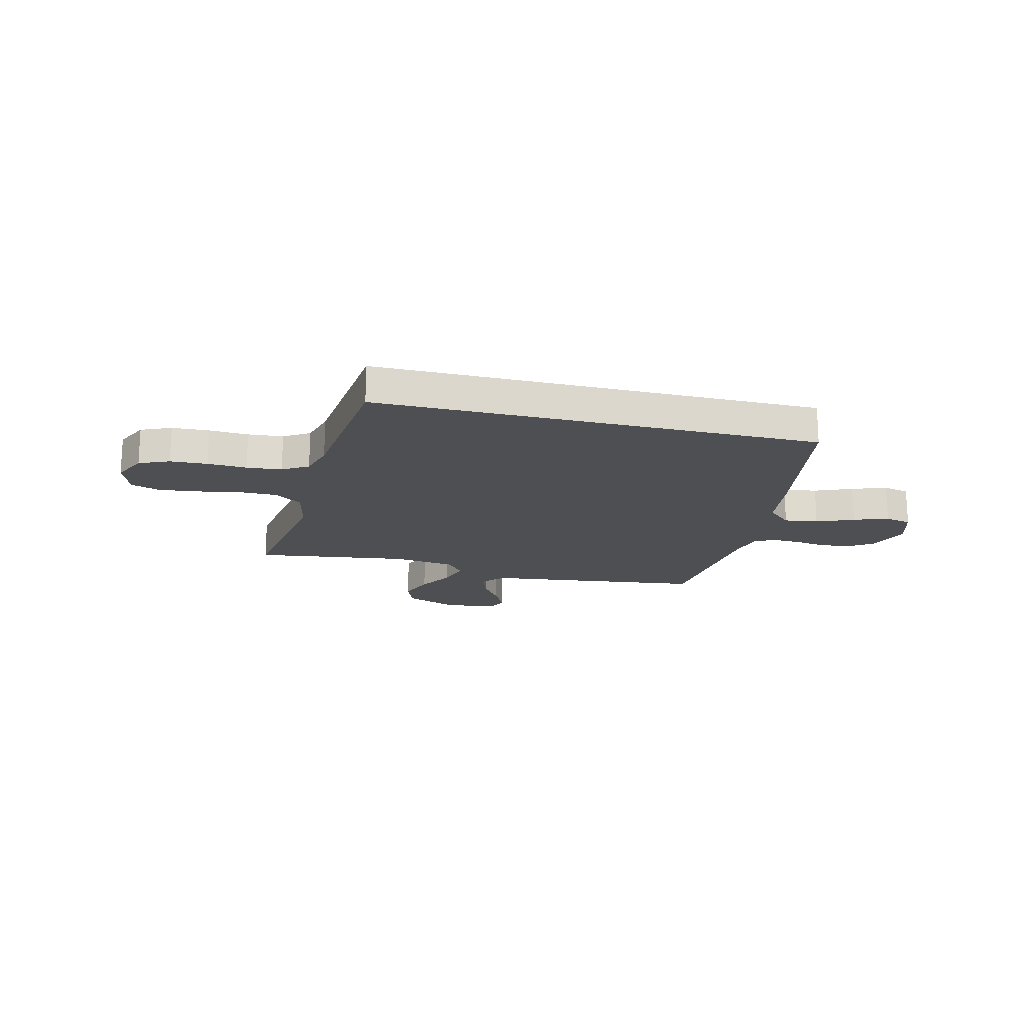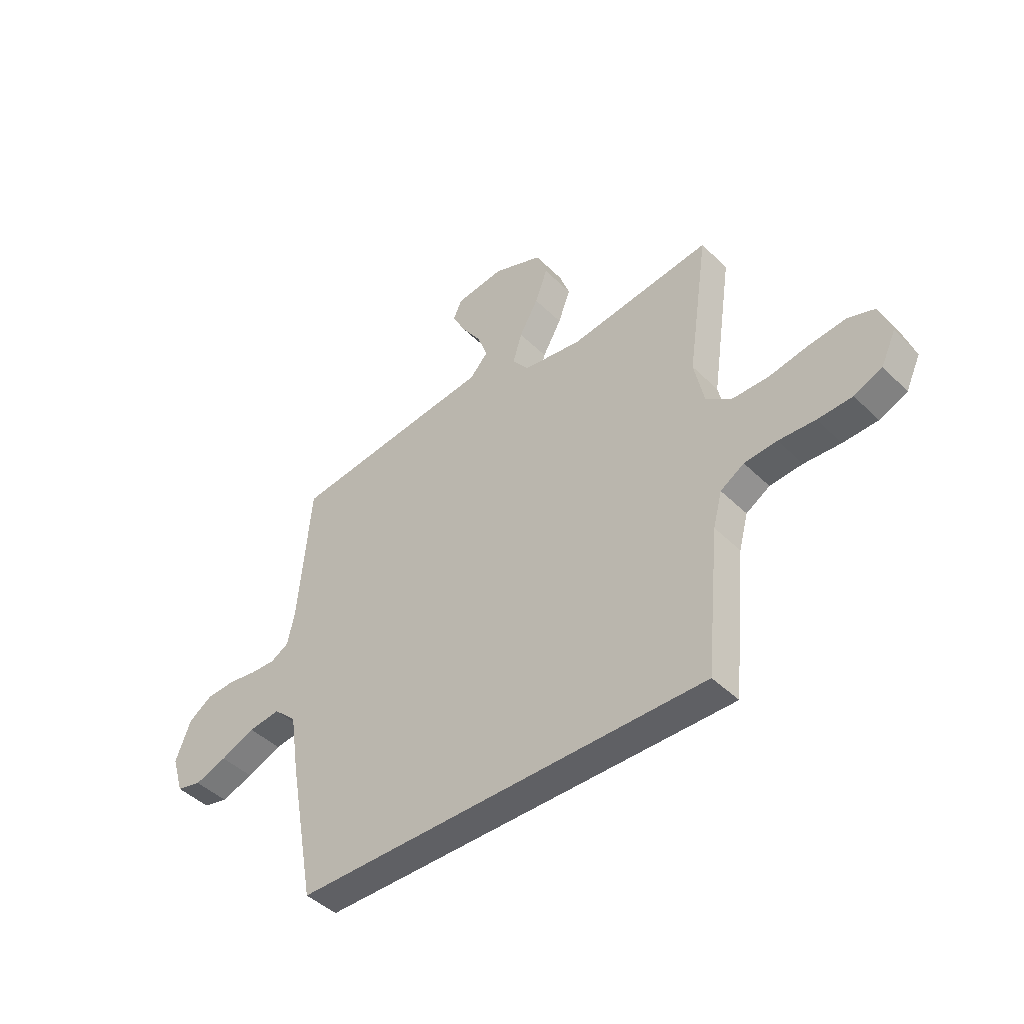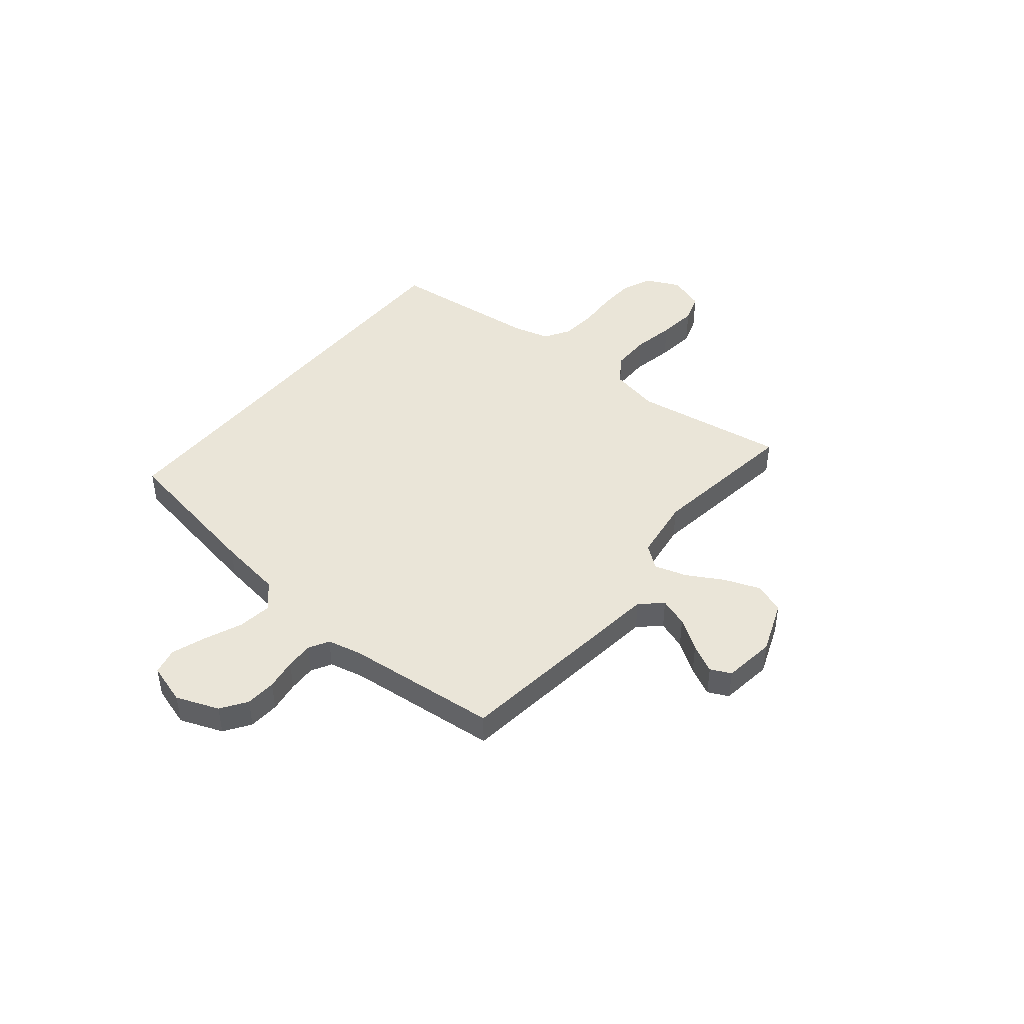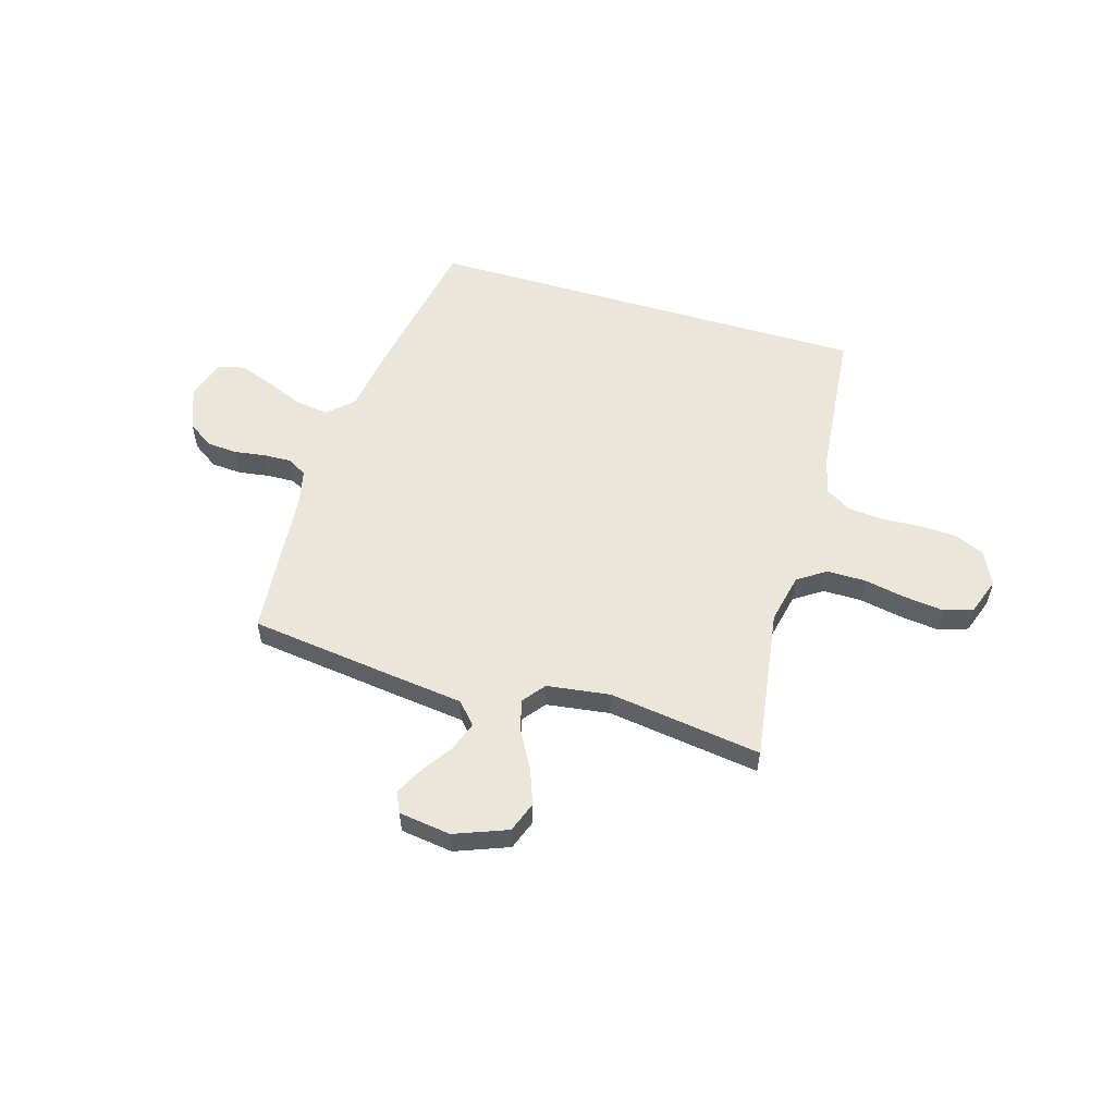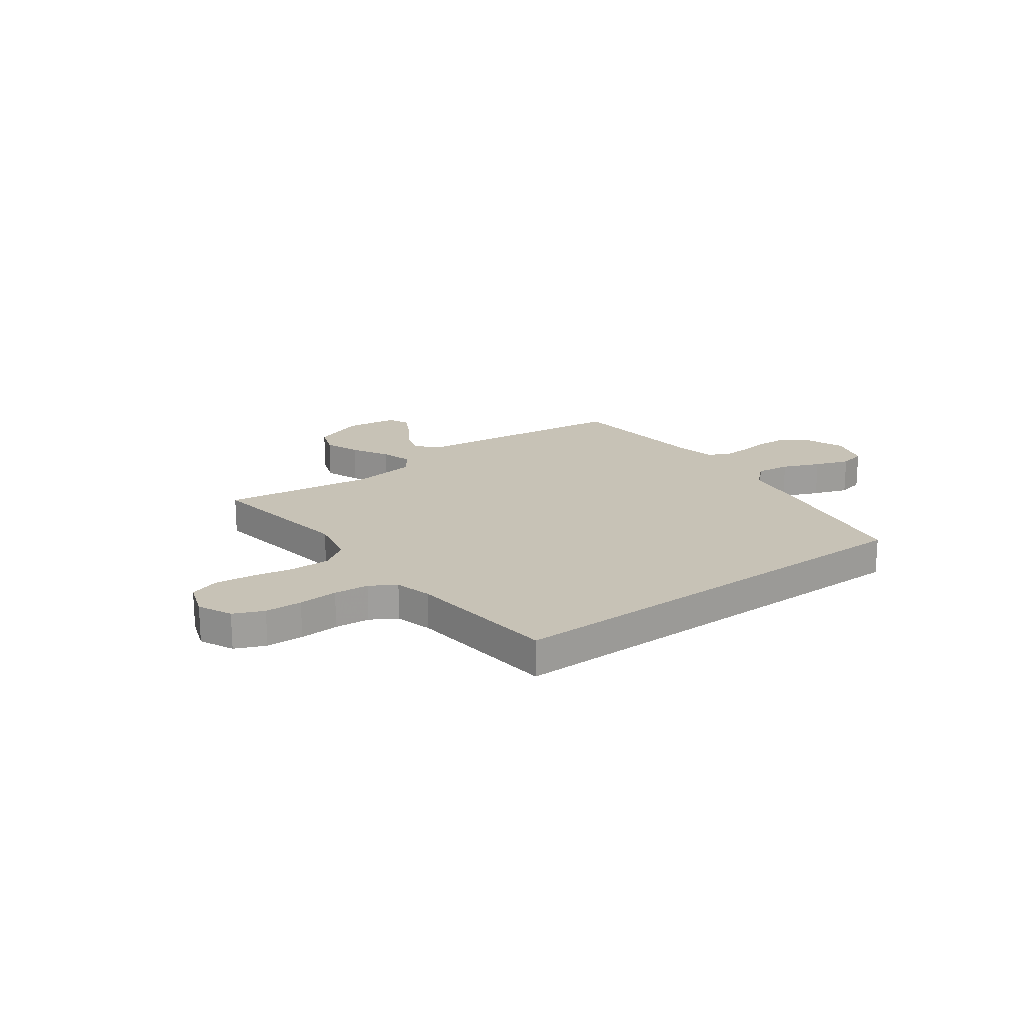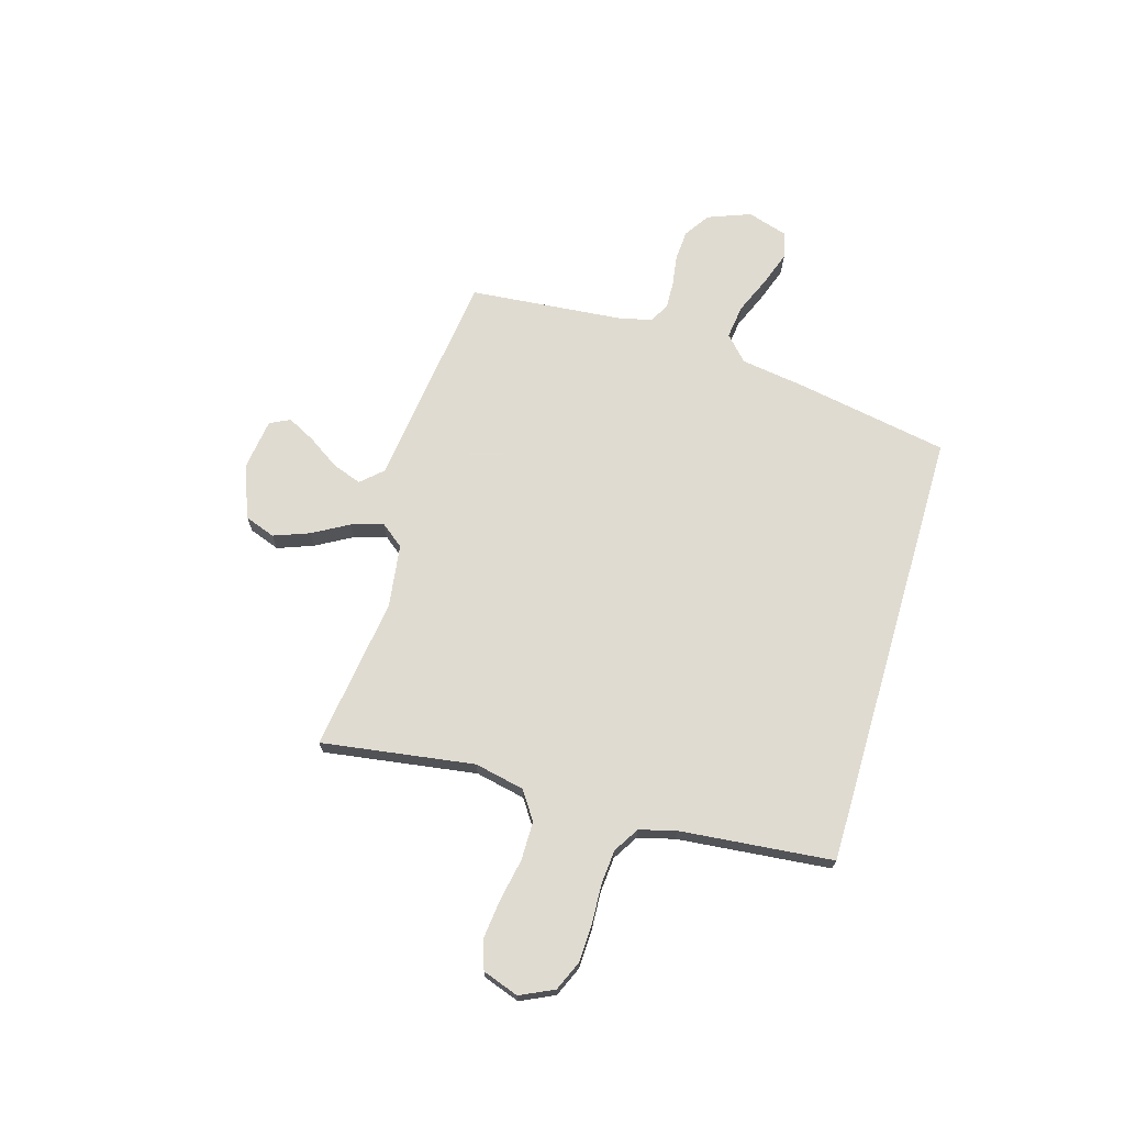
<metadata>
{"format":"obj","ext":"obj","renderer":"f3d","projection":"perspective","resolution":1024,"background":"white","views":[{"elev":-18.0,"azim":166.0,"up":"+Y"},{"elev":-44.3,"azim":41.3,"up":"+Z"},{"elev":44.5,"azim":-51.0,"up":"+Y"},{"elev":55.5,"azim":16.6,"up":"+Y"},{"elev":19.3,"azim":143.5,"up":"+Y"},{"elev":69.8,"azim":106.4,"up":"+Y"}]}
</metadata>
<code>
v -0.5 0.07 0.5
v -0.2 0.07 0.538
v -0.069 0.07 0.554
v -0.031 0.07 0.596
v -0.051 0.07 0.653
v -0.092 0.07 0.714
v -0.121 0.07 0.77
v -0.102 0.07 0.81
v 0 0.07 0.824
v 0.104 0.07 0.784
v 0.126 0.07 0.724
v 0.1 0.07 0.654
v 0.06 0.07 0.583
v 0.041 0.07 0.52
v 0.076 0.07 0.475
v 0.2 0.07 0.458
v 0.5 0.07 0.5
v 0.456 0.07 0.2
v 0.477 0.07 0.102
v 0.532 0.07 0.065
v 0.608 0.07 0.065
v 0.691 0.07 0.081
v 0.768 0.07 0.09
v 0.825 0.07 0.071
v 0.85 0.07 0
v 0.819 0.07 -0.066
v 0.76 0.07 -0.092
v 0.687 0.07 -0.095
v 0.61 0.07 -0.091
v 0.541 0.07 -0.097
v 0.491 0.07 -0.128
v 0.472 0.07 -0.2
v 0.443 0.07 -0.5
v -0.431 0.07 -0.5
v -0.486 0.07 -0.2
v -0.505 0.07 -0.073
v -0.553 0.07 -0.028
v -0.62 0.07 -0.037
v -0.693 0.07 -0.068
v -0.761 0.07 -0.092
v -0.813 0.07 -0.08
v -0.838 0.07 0
v -0.806 0.07 0.084
v -0.756 0.07 0.118
v -0.696 0.07 0.122
v -0.635 0.07 0.113
v -0.581 0.07 0.111
v -0.542 0.07 0.133
v -0.527 0.07 0.2
v -0.5 0 0.5
v -0.2 0 0.538
v -0.069 0 0.554
v -0.031 0 0.596
v -0.051 0 0.653
v -0.092 0 0.714
v -0.121 0 0.77
v -0.102 0 0.81
v 0 0 0.824
v 0.104 0 0.784
v 0.126 0 0.724
v 0.1 0 0.654
v 0.06 0 0.583
v 0.041 0 0.52
v 0.076 0 0.475
v 0.2 0 0.458
v 0.5 0 0.5
v 0.456 0 0.2
v 0.477 0 0.102
v 0.532 0 0.065
v 0.608 0 0.065
v 0.691 0 0.081
v 0.768 0 0.09
v 0.825 0 0.071
v 0.85 0 0
v 0.819 0 -0.066
v 0.76 0 -0.092
v 0.687 0 -0.095
v 0.61 0 -0.091
v 0.541 0 -0.097
v 0.491 0 -0.128
v 0.472 0 -0.2
v 0.443 0 -0.5
v -0.431 0 -0.5
v -0.486 0 -0.2
v -0.505 0 -0.073
v -0.553 0 -0.028
v -0.62 0 -0.037
v -0.693 0 -0.068
v -0.761 0 -0.092
v -0.813 0 -0.08
v -0.838 0 0
v -0.806 0 0.084
v -0.756 0 0.118
v -0.696 0 0.122
v -0.635 0 0.113
v -0.581 0 0.111
v -0.542 0 0.133
v -0.527 0 0.2
f 43 44 45 46
f 43 46 47
f 42 43 47
f 41 42 47
f 38 39 40 41
f 38 41 47 48
f 33 34 35 36
f 32 33 36 37
f 31 32 37
f 30 31 37
f 29 30 37
f 28 29 37
f 27 28 37
f 26 27 37
f 25 26 37
f 24 25 37
f 21 22 23 24
f 21 24 37
f 20 21 37
f 19 20 37
f 18 19 37
f 16 17 18 37
f 15 16 37 38
f 10 11 12 13
f 10 13 14
f 9 10 14
f 8 9 14
f 5 6 7 8
f 4 5 8 14
f 3 4 14 15
f 49 1 2 3
f 48 49 3 15
f 15 38 48
f 95 94 93 92
f 96 95 92
f 96 92 91
f 96 91 90
f 90 89 88 87
f 97 96 90 87
f 85 84 83 82
f 86 85 82 81
f 86 81 80
f 86 80 79
f 86 79 78
f 86 78 77
f 86 77 76
f 86 76 75
f 86 75 74
f 86 74 73
f 73 72 71 70
f 86 73 70
f 86 70 69
f 86 69 68
f 86 68 67
f 86 67 66 65
f 87 86 65 64
f 62 61 60 59
f 63 62 59
f 63 59 58
f 63 58 57
f 57 56 55 54
f 63 57 54 53
f 64 63 53 52
f 52 51 50 98
f 64 52 98 97
f 97 87 64
f 1 50 51 2
f 2 51 52 3
f 3 52 53 4
f 4 53 54 5
f 5 54 55 6
f 6 55 56 7
f 7 56 57 8
f 8 57 58 9
f 9 58 59 10
f 10 59 60 11
f 11 60 61 12
f 12 61 62 13
f 13 62 63 14
f 14 63 64 15
f 15 64 65 16
f 16 65 66 17
f 17 66 67 18
f 18 67 68 19
f 19 68 69 20
f 20 69 70 21
f 21 70 71 22
f 22 71 72 23
f 23 72 73 24
f 24 73 74 25
f 25 74 75 26
f 26 75 76 27
f 27 76 77 28
f 28 77 78 29
f 29 78 79 30
f 30 79 80 31
f 31 80 81 32
f 32 81 82 33
f 33 82 83 34
f 34 83 84 35
f 35 84 85 36
f 36 85 86 37
f 37 86 87 38
f 38 87 88 39
f 39 88 89 40
f 40 89 90 41
f 41 90 91 42
f 42 91 92 43
f 43 92 93 44
f 44 93 94 45
f 45 94 95 46
f 46 95 96 47
f 47 96 97 48
f 48 97 98 49
f 49 98 50 1

</code>
